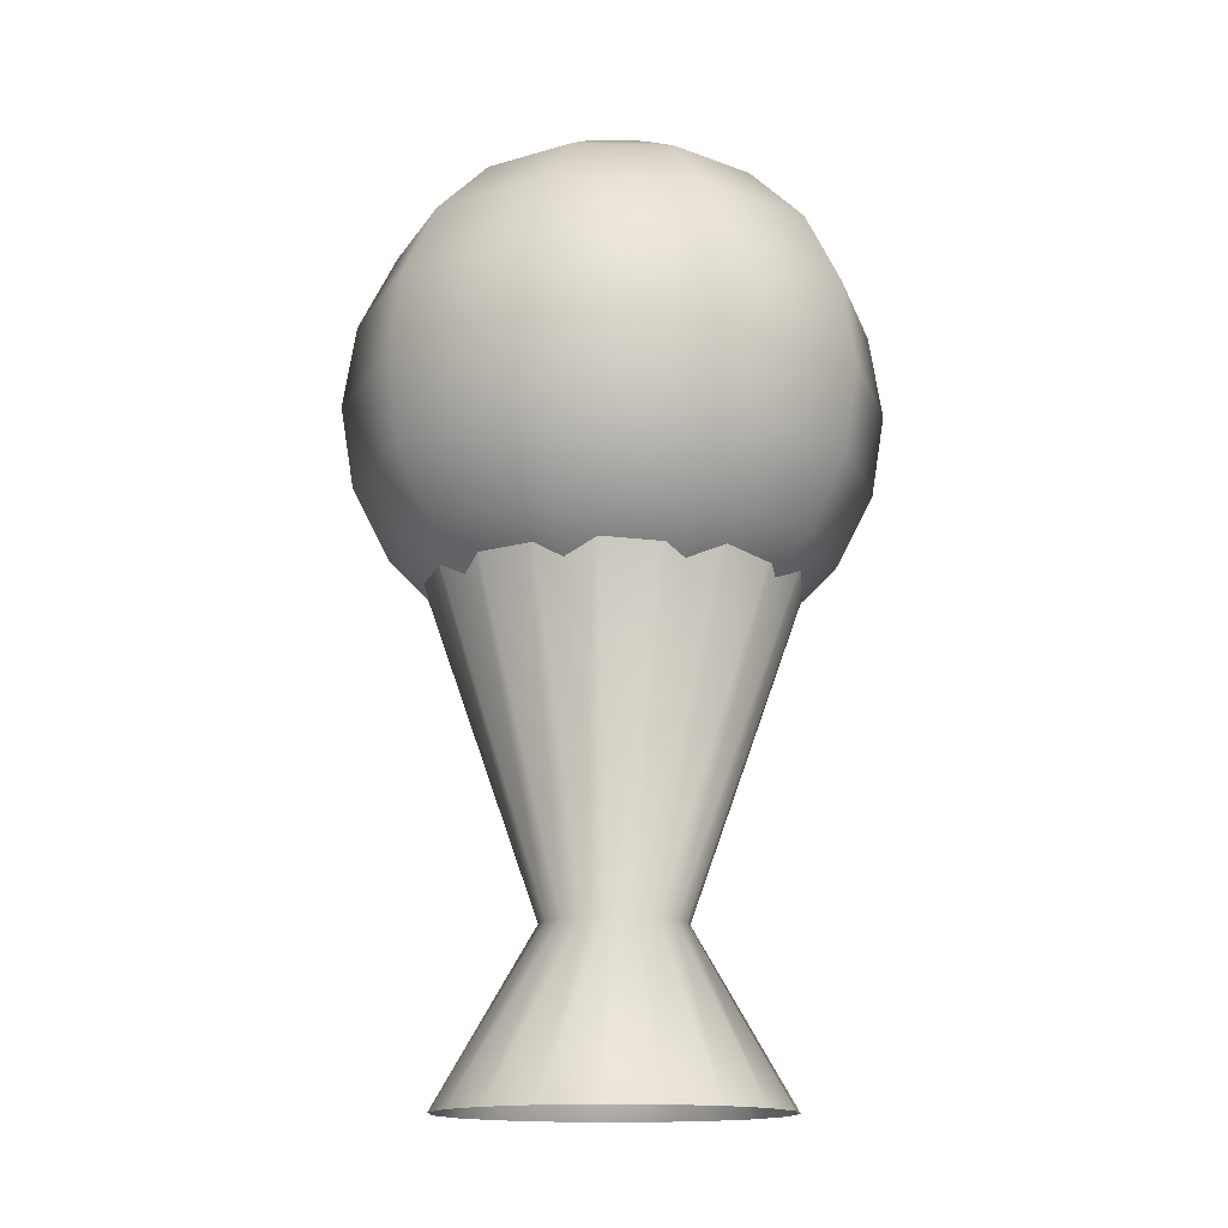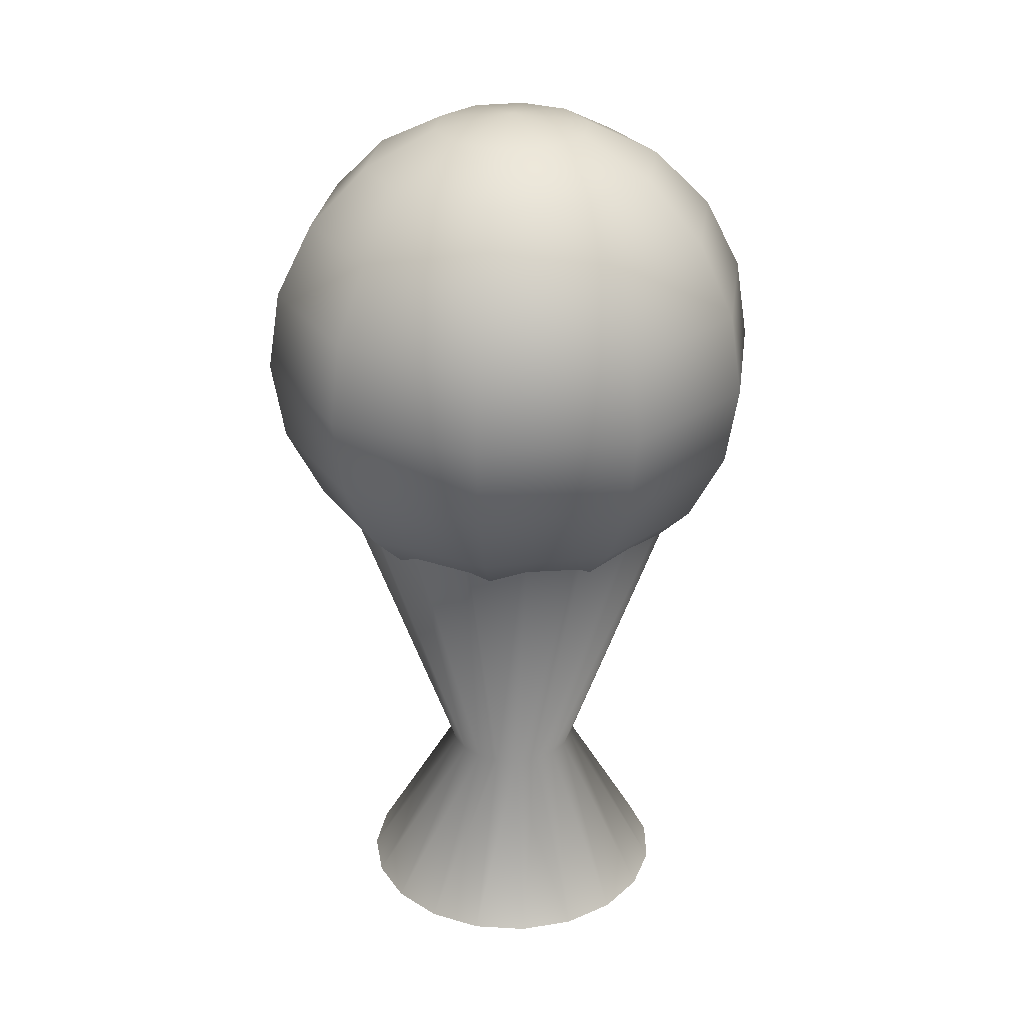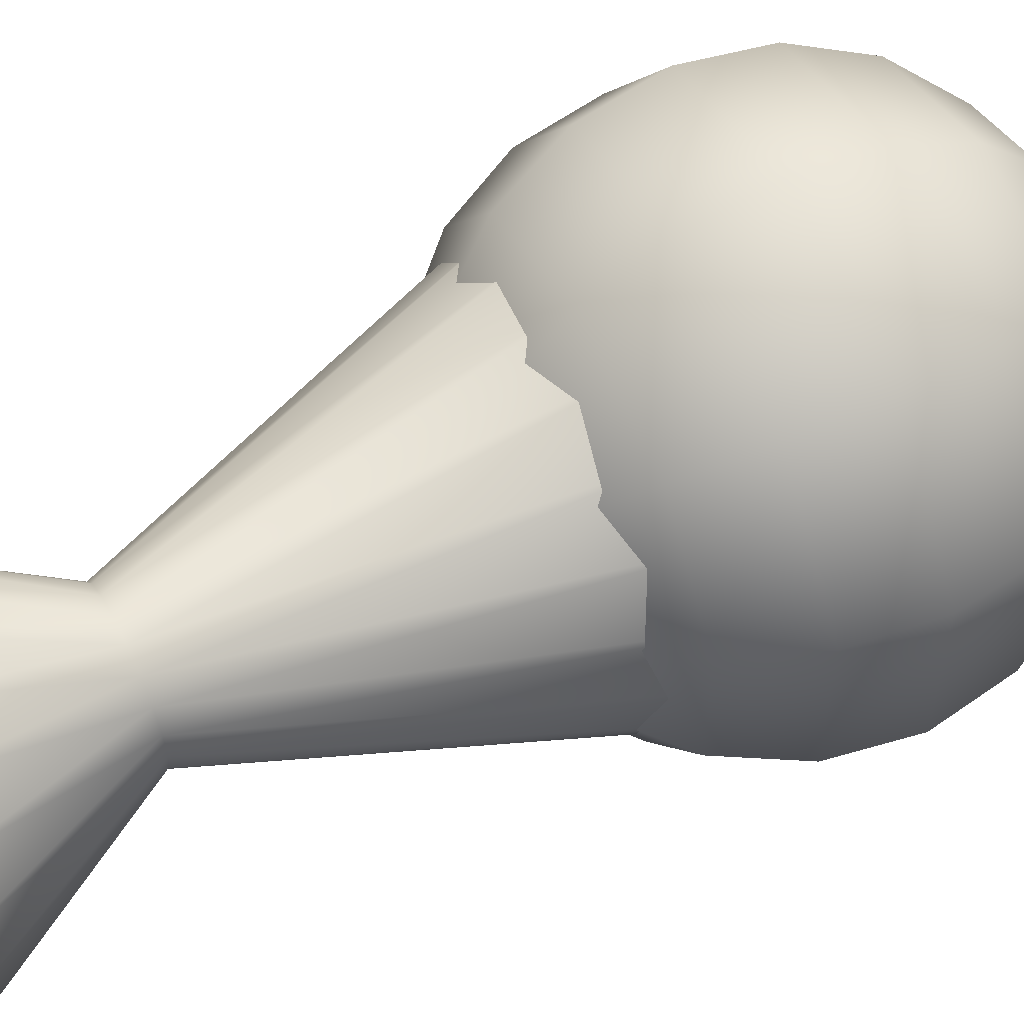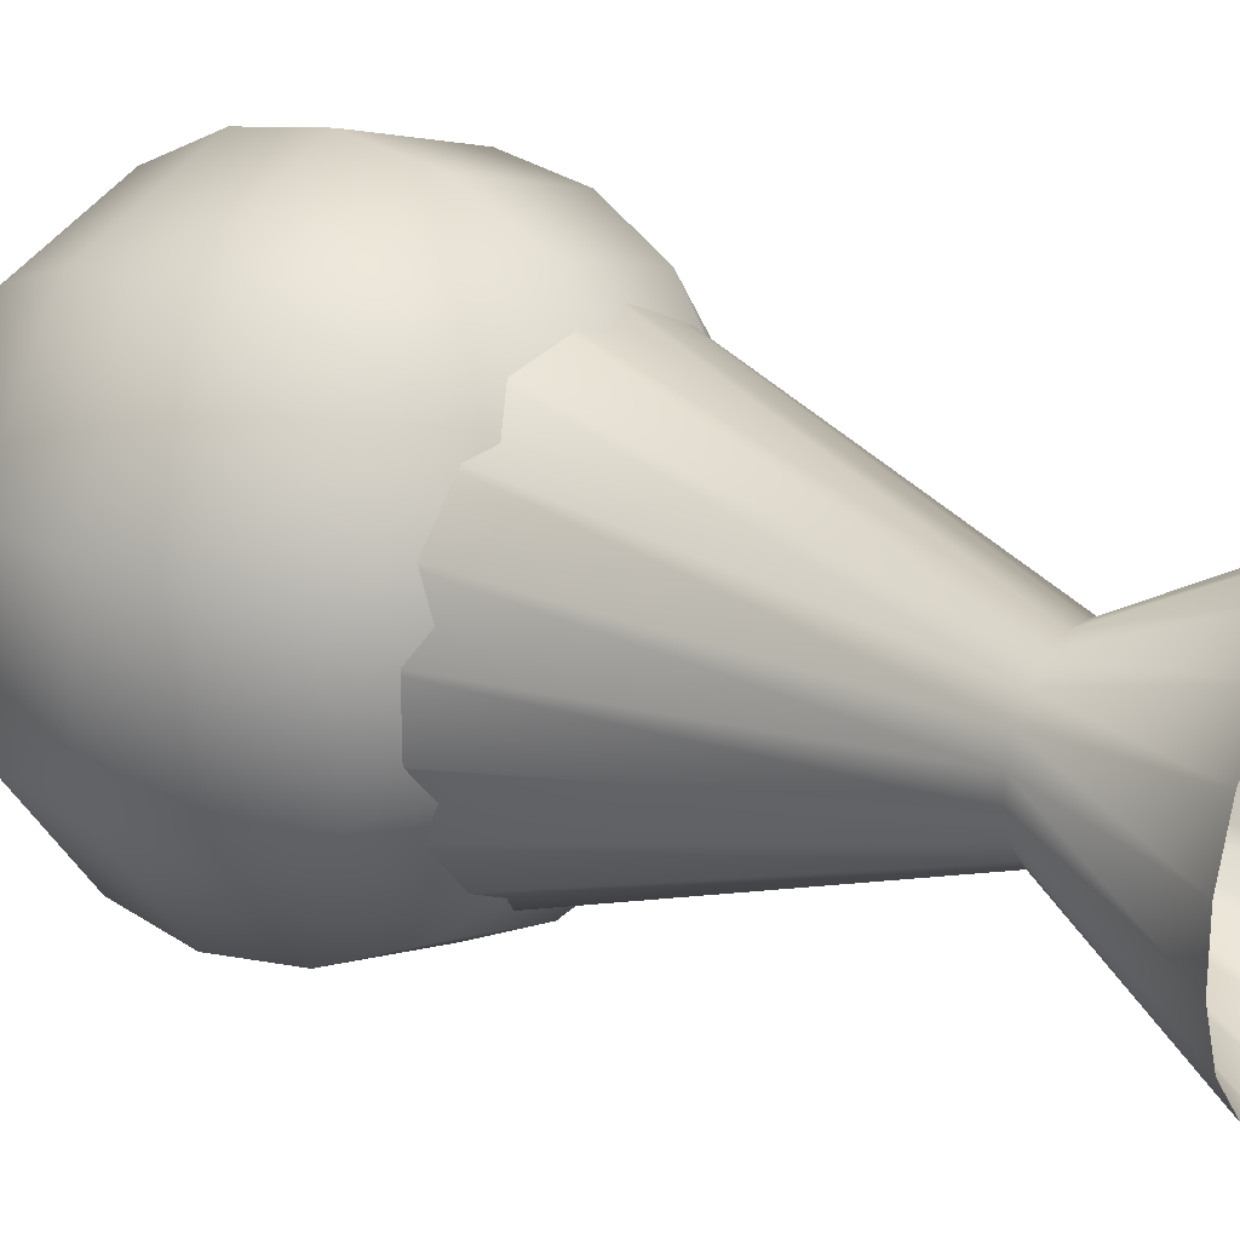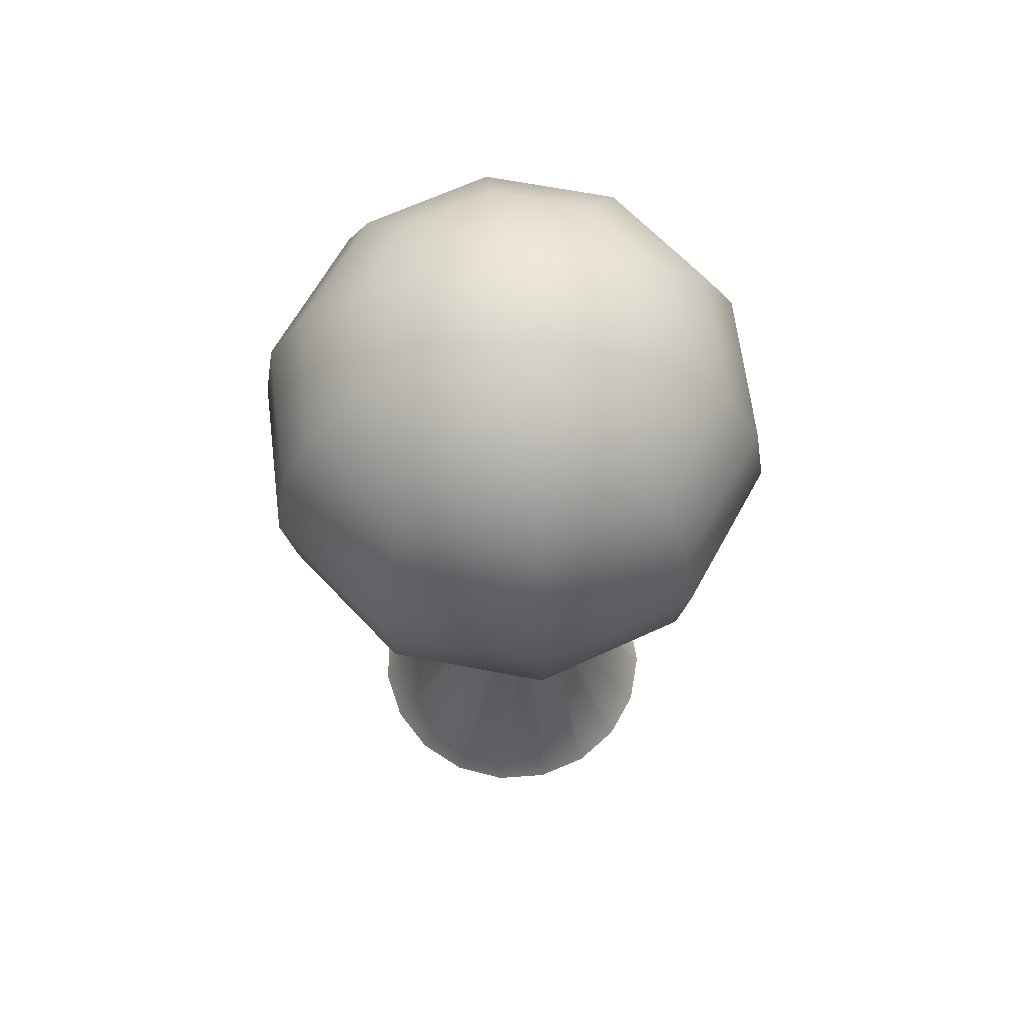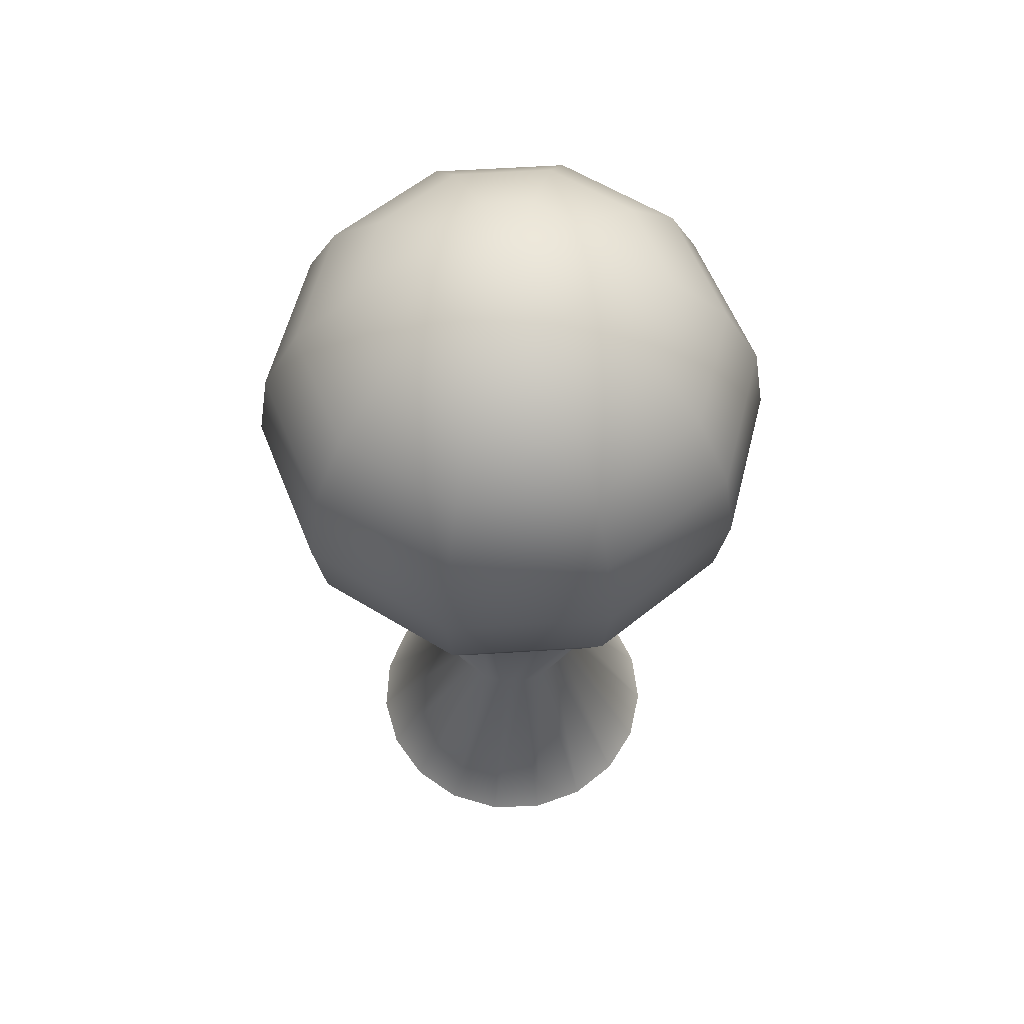
<metadata>
{"format":"obj","ext":"obj","renderer":"f3d","projection":"perspective","resolution":1024,"background":"white","views":[{"elev":-14.5,"azim":-57.2,"up":"+Y"},{"elev":28.1,"azim":-28.3,"up":"+Y"},{"elev":57.3,"azim":63.2,"up":"+Z"},{"elev":23.8,"azim":-55.4,"up":"+Z"},{"elev":64.9,"azim":-151.1,"up":"+Y"},{"elev":59.1,"azim":-129.7,"up":"+Y"}]}
</metadata>
<code>
v 0.2806 0.975 0.2938
v 0.2806 0.9618 0.3768
v 0.2318 0.9618 0.3609
v 0.2016 0.9618 0.3194
v 0.2016 0.9618 0.2681
v 0.2318 0.9618 0.2266
v 0.2806 0.9618 0.2107
v 0.3294 0.9618 0.2266
v 0.3596 0.9618 0.2681
v 0.3596 0.9618 0.3194
v 0.3294 0.9618 0.3609
v 0.2806 0.9237 0.4517
v 0.1877 0.9237 0.4216
v 0.1304 0.9237 0.3426
v 0.1304 0.9237 0.2449
v 0.1877 0.9237 0.166
v 0.2806 0.9237 0.1358
v 0.3735 0.9237 0.166
v 0.4308 0.9237 0.2449
v 0.4308 0.9237 0.3426
v 0.3735 0.9237 0.4216
v 0.2806 0.8642 0.5112
v 0.1528 0.8642 0.4697
v 0.07382 0.8642 0.3609
v 0.07382 0.8642 0.2266
v 0.1528 0.8642 0.1179
v 0.2806 0.8642 0.07633
v 0.4084 0.8642 0.1179
v 0.4874 0.8642 0.2266
v 0.4874 0.8642 0.3609
v 0.4084 0.8642 0.4697
v 0.2806 0.7893 0.5494
v 0.1304 0.7893 0.5005
v 0.03751 0.7893 0.3727
v 0.03751 0.7893 0.2148
v 0.1304 0.7893 0.08697
v 0.2806 0.7893 0.03815
v 0.4308 0.7893 0.08697
v 0.5237 0.7893 0.2148
v 0.5237 0.7893 0.3727
v 0.4308 0.7893 0.5005
v 0.2806 0.7062 0.5625
v 0.1226 0.7062 0.5112
v 0.025 0.7062 0.3768
v 0.025 0.7062 0.2107
v 0.1226 0.7062 0.07633
v 0.2806 0.7062 0.025
v 0.4386 0.7062 0.07633
v 0.5362 0.7062 0.2107
v 0.5362 0.7062 0.3768
v 0.4386 0.7062 0.5112
v 0.2806 0.6232 0.5494
v 0.1304 0.6232 0.5005
v 0.03751 0.6232 0.3727
v 0.03751 0.6232 0.2148
v 0.1304 0.6232 0.08697
v 0.2806 0.6232 0.03815
v 0.4308 0.6232 0.08697
v 0.5237 0.6232 0.2148
v 0.5237 0.6232 0.3727
v 0.4308 0.6232 0.5005
v 0.2806 0.5483 0.5112
v 0.1528 0.5483 0.4697
v 0.07382 0.5483 0.3609
v 0.07382 0.5483 0.2266
v 0.1528 0.5483 0.1179
v 0.2806 0.5483 0.07633
v 0.4084 0.5483 0.1179
v 0.4874 0.5483 0.2266
v 0.4874 0.5483 0.3609
v 0.4084 0.5483 0.4697
v 0.2806 0.4888 0.4517
v 0.1877 0.4888 0.4216
v 0.1304 0.4888 0.3426
v 0.1304 0.4888 0.2449
v 0.1877 0.4888 0.166
v 0.2806 0.4888 0.1358
v 0.3735 0.4888 0.166
v 0.4308 0.4888 0.2449
v 0.4308 0.4888 0.3426
v 0.3735 0.4888 0.4216
v 0.2806 0.4506 0.3768
v 0.2318 0.4506 0.3609
v 0.2016 0.4506 0.3194
v 0.2016 0.4506 0.2681
v 0.2318 0.4506 0.2266
v 0.2806 0.4506 0.2107
v 0.3294 0.4506 0.2266
v 0.3596 0.4506 0.2681
v 0.3596 0.4506 0.3194
v 0.3294 0.4506 0.3609
v 0.2806 0.4375 0.2938
v 0.4527 0.025 0.2938
v 0.3522 0.1986 0.2938
v 0.4433 0.025 0.3496
v 0.3483 0.1986 0.317
v 0.4164 0.025 0.3994
v 0.3371 0.1986 0.3377
v 0.3747 0.025 0.4378
v 0.3197 0.1986 0.3537
v 0.3228 0.025 0.4606
v 0.2982 0.1986 0.3631
v 0.2664 0.025 0.4652
v 0.2747 0.1986 0.3651
v 0.2115 0.025 0.4513
v 0.2519 0.1986 0.3593
v 0.1641 0.025 0.4203
v 0.2321 0.1986 0.3464
v 0.1293 0.025 0.3756
v 0.2177 0.1986 0.3278
v 0.1109 0.025 0.3221
v 0.21 0.1986 0.3055
v 0.1109 0.025 0.2654
v 0.21 0.1986 0.282
v 0.1293 0.025 0.2119
v 0.2177 0.1986 0.2597
v 0.1641 0.025 0.1672
v 0.2321 0.1986 0.2411
v 0.2115 0.025 0.1362
v 0.2519 0.1986 0.2282
v 0.2664 0.025 0.1223
v 0.2747 0.1986 0.2224
v 0.3228 0.025 0.127
v 0.2982 0.1986 0.2244
v 0.3747 0.025 0.1497
v 0.3197 0.1986 0.2338
v 0.4164 0.025 0.1881
v 0.3371 0.1986 0.2498
v 0.4433 0.025 0.2379
v 0.3483 0.1986 0.2705
v 0.4923 0.5975 0.2938
v 0.4808 0.5975 0.3625
v 0.4476 0.5975 0.4238
v 0.3964 0.5975 0.4709
v 0.3326 0.5975 0.4989
v 0.2631 0.5975 0.5047
v 0.1956 0.5975 0.4876
v 0.1373 0.5975 0.4495
v 0.09446 0.5975 0.3945
v 0.07183 0.5975 0.3286
v 0.07183 0.5975 0.2589
v 0.09446 0.5975 0.193
v 0.1373 0.5975 0.138
v 0.1956 0.5975 0.09993
v 0.2631 0.5975 0.08282
v 0.3326 0.5975 0.08858
v 0.3964 0.5975 0.1166
v 0.4476 0.5975 0.1638
v 0.4808 0.5975 0.225
f 2 3 1
f 3 4 1
f 4 5 1
f 5 6 1
f 6 7 1
f 7 8 1
f 8 9 1
f 9 10 1
f 10 11 1
f 11 2 1
f 2 12 3
f 12 13 3
f 3 13 4
f 13 14 4
f 4 14 5
f 14 15 5
f 5 15 6
f 15 16 6
f 6 16 7
f 16 17 7
f 7 17 8
f 17 18 8
f 8 18 9
f 18 19 9
f 9 19 10
f 19 20 10
f 10 20 11
f 20 21 11
f 11 21 2
f 21 12 2
f 12 22 13
f 22 23 13
f 13 23 14
f 23 24 14
f 14 24 15
f 24 25 15
f 15 25 16
f 25 26 16
f 16 26 17
f 26 27 17
f 17 27 18
f 27 28 18
f 18 28 19
f 28 29 19
f 19 29 20
f 29 30 20
f 20 30 21
f 30 31 21
f 21 31 12
f 31 22 12
f 22 32 23
f 32 33 23
f 23 33 24
f 33 34 24
f 24 34 25
f 34 35 25
f 25 35 26
f 35 36 26
f 26 36 27
f 36 37 27
f 27 37 28
f 37 38 28
f 28 38 29
f 38 39 29
f 29 39 30
f 39 40 30
f 30 40 31
f 40 41 31
f 31 41 22
f 41 32 22
f 32 42 33
f 42 43 33
f 33 43 34
f 43 44 34
f 34 44 35
f 44 45 35
f 35 45 36
f 45 46 36
f 36 46 37
f 46 47 37
f 37 47 38
f 47 48 38
f 38 48 39
f 48 49 39
f 39 49 40
f 49 50 40
f 40 50 41
f 50 51 41
f 41 51 32
f 51 42 32
f 42 52 43
f 52 53 43
f 43 53 44
f 53 54 44
f 44 54 45
f 54 55 45
f 45 55 46
f 55 56 46
f 46 56 47
f 56 57 47
f 47 57 48
f 57 58 48
f 48 58 49
f 58 59 49
f 49 59 50
f 59 60 50
f 50 60 51
f 60 61 51
f 51 61 42
f 61 52 42
f 52 62 53
f 62 63 53
f 53 63 54
f 63 64 54
f 54 64 55
f 64 65 55
f 55 65 56
f 65 66 56
f 56 66 57
f 66 67 57
f 57 67 58
f 67 68 58
f 58 68 59
f 68 69 59
f 59 69 60
f 69 70 60
f 60 70 61
f 70 71 61
f 61 71 52
f 71 62 52
f 62 72 63
f 72 73 63
f 63 73 64
f 73 74 64
f 64 74 65
f 74 75 65
f 65 75 66
f 75 76 66
f 66 76 67
f 76 77 67
f 67 77 68
f 77 78 68
f 68 78 69
f 78 79 69
f 69 79 70
f 79 80 70
f 70 80 71
f 80 81 71
f 71 81 62
f 81 72 62
f 72 82 73
f 82 83 73
f 73 83 74
f 83 84 74
f 74 84 75
f 84 85 75
f 75 85 76
f 85 86 76
f 76 86 77
f 86 87 77
f 77 87 78
f 87 88 78
f 78 88 79
f 88 89 79
f 79 89 80
f 89 90 80
f 80 90 81
f 90 91 81
f 81 91 72
f 91 82 72
f 82 92 83
f 83 92 84
f 84 92 85
f 85 92 86
f 86 92 87
f 87 92 88
f 88 92 89
f 89 92 90
f 90 92 91
f 91 92 82
f 93 94 95
f 95 94 96
f 95 96 97
f 97 96 98
f 97 98 99
f 99 98 100
f 99 100 101
f 101 100 102
f 101 102 103
f 103 102 104
f 103 104 105
f 105 104 106
f 105 106 107
f 107 106 108
f 107 108 109
f 109 108 110
f 109 110 111
f 111 110 112
f 111 112 113
f 113 112 114
f 113 114 115
f 115 114 116
f 115 116 117
f 117 116 118
f 117 118 119
f 119 118 120
f 119 120 121
f 121 120 122
f 121 122 123
f 123 122 124
f 123 124 125
f 125 124 126
f 125 126 127
f 127 126 128
f 127 128 129
f 129 128 130
f 129 130 93
f 93 130 94
f 94 131 96
f 96 131 132
f 96 132 98
f 98 132 133
f 98 133 100
f 100 133 134
f 100 134 102
f 102 134 135
f 102 135 104
f 104 135 136
f 104 136 106
f 106 136 137
f 106 137 108
f 108 137 138
f 108 138 110
f 110 138 139
f 110 139 112
f 112 139 140
f 112 140 114
f 114 140 141
f 114 141 116
f 116 141 142
f 116 142 118
f 118 142 143
f 118 143 120
f 120 143 144
f 120 144 122
f 122 144 145
f 122 145 124
f 124 145 146
f 124 146 126
f 126 146 147
f 126 147 128
f 128 147 148
f 128 148 130
f 130 148 149
f 130 149 94
f 94 149 131

</code>
